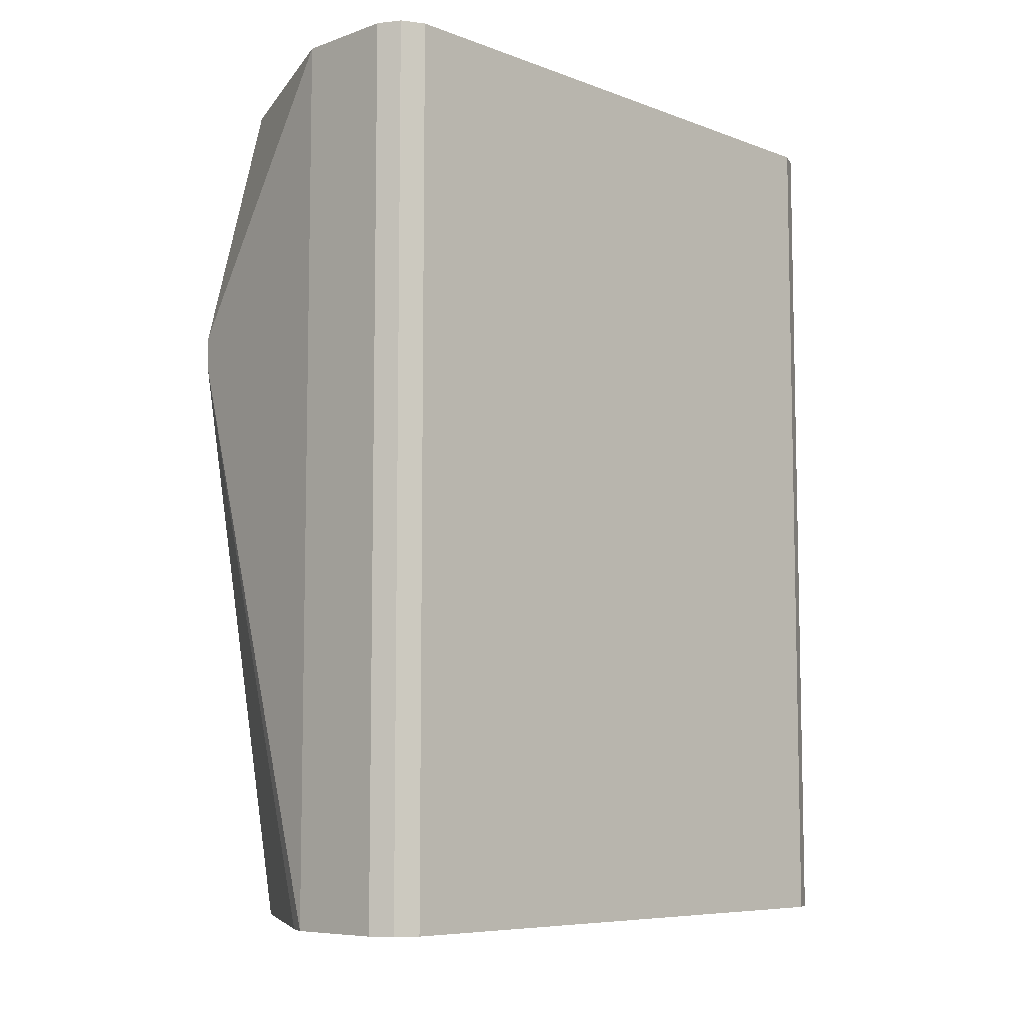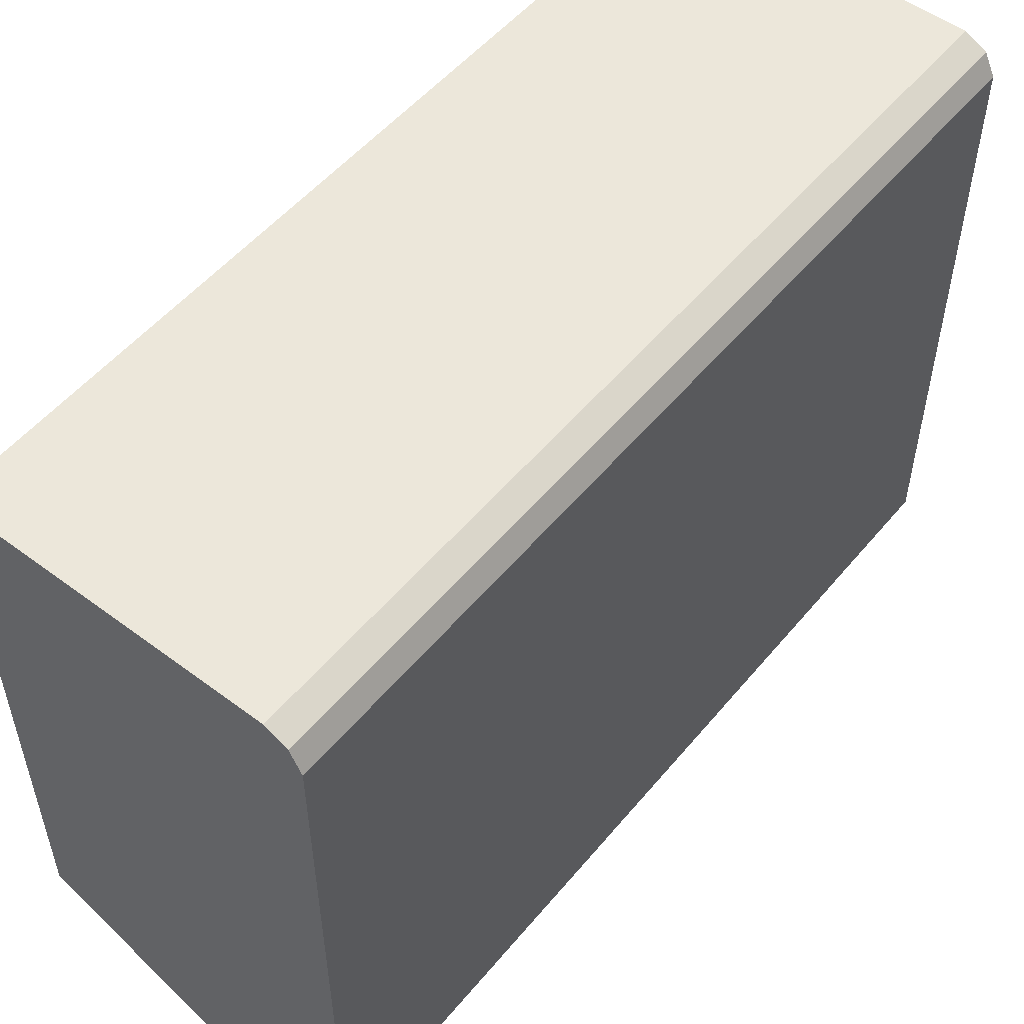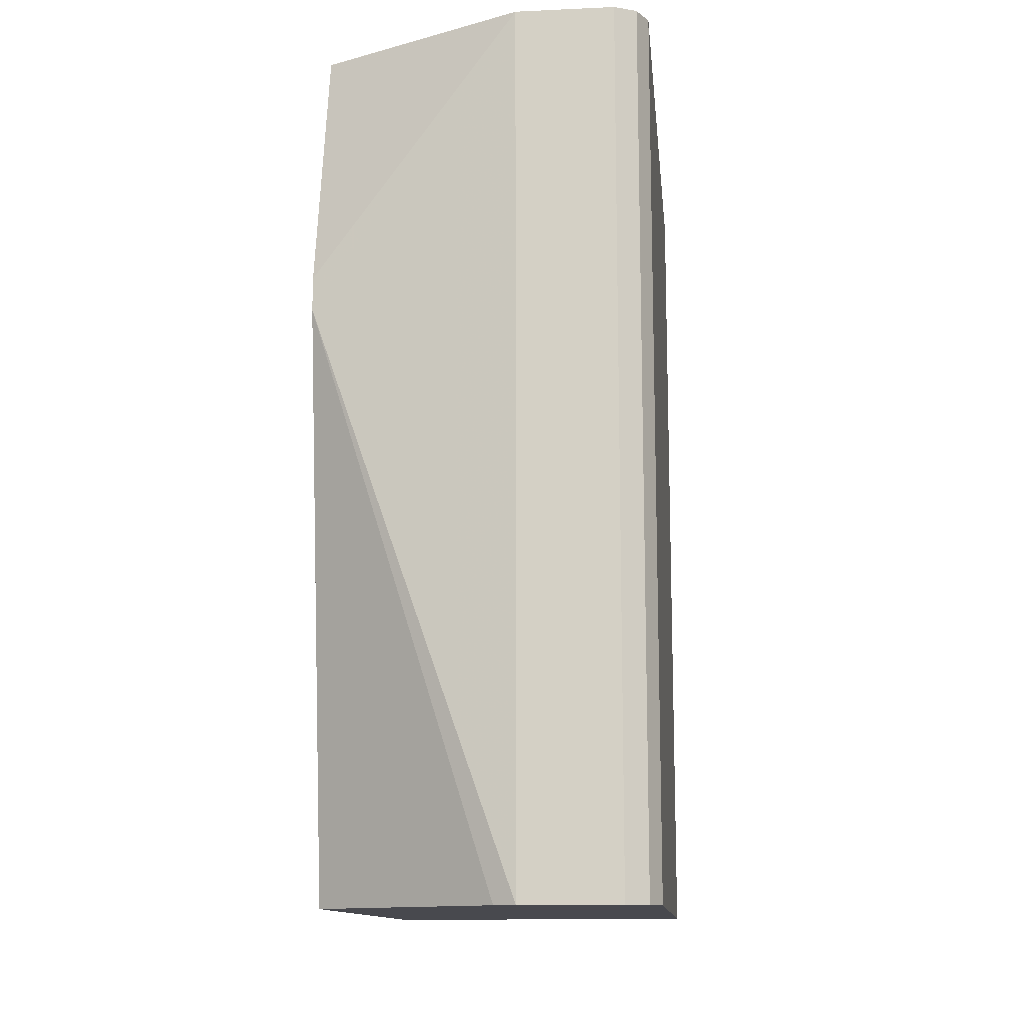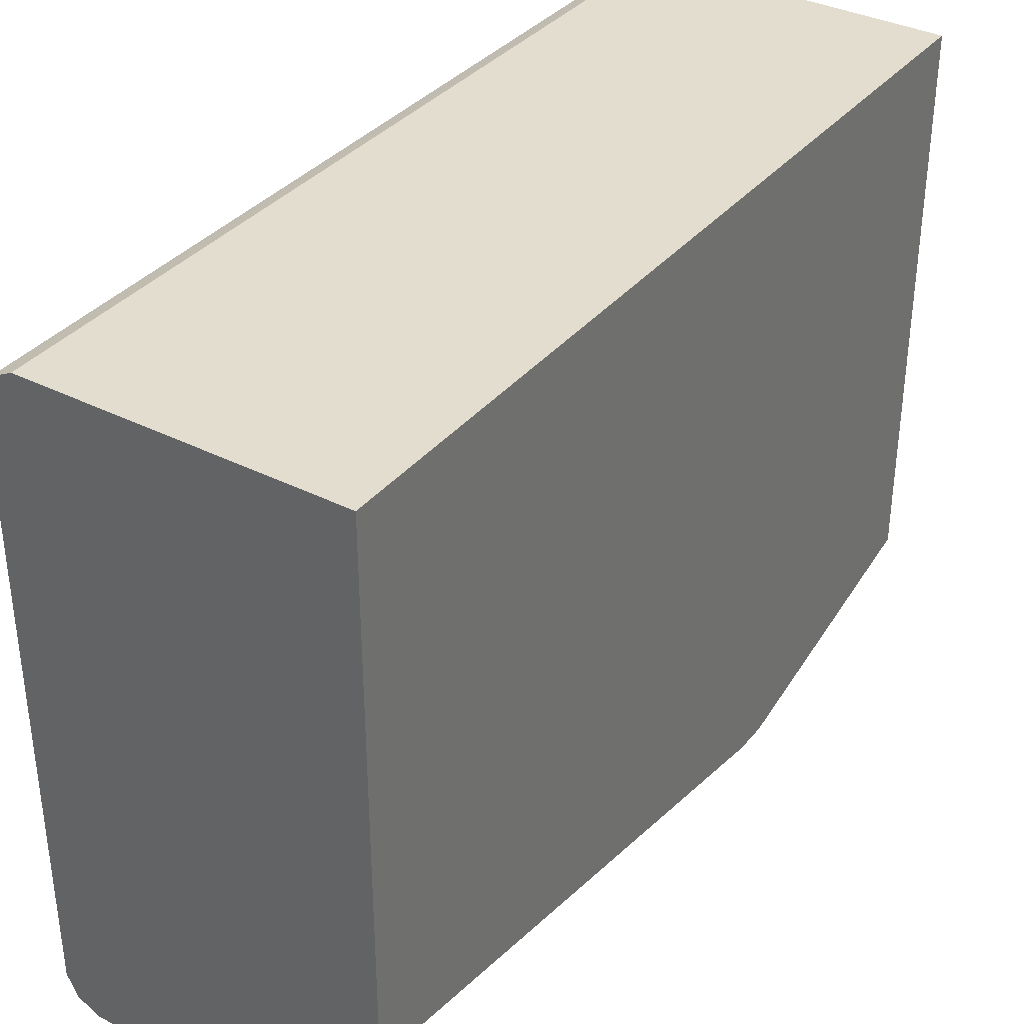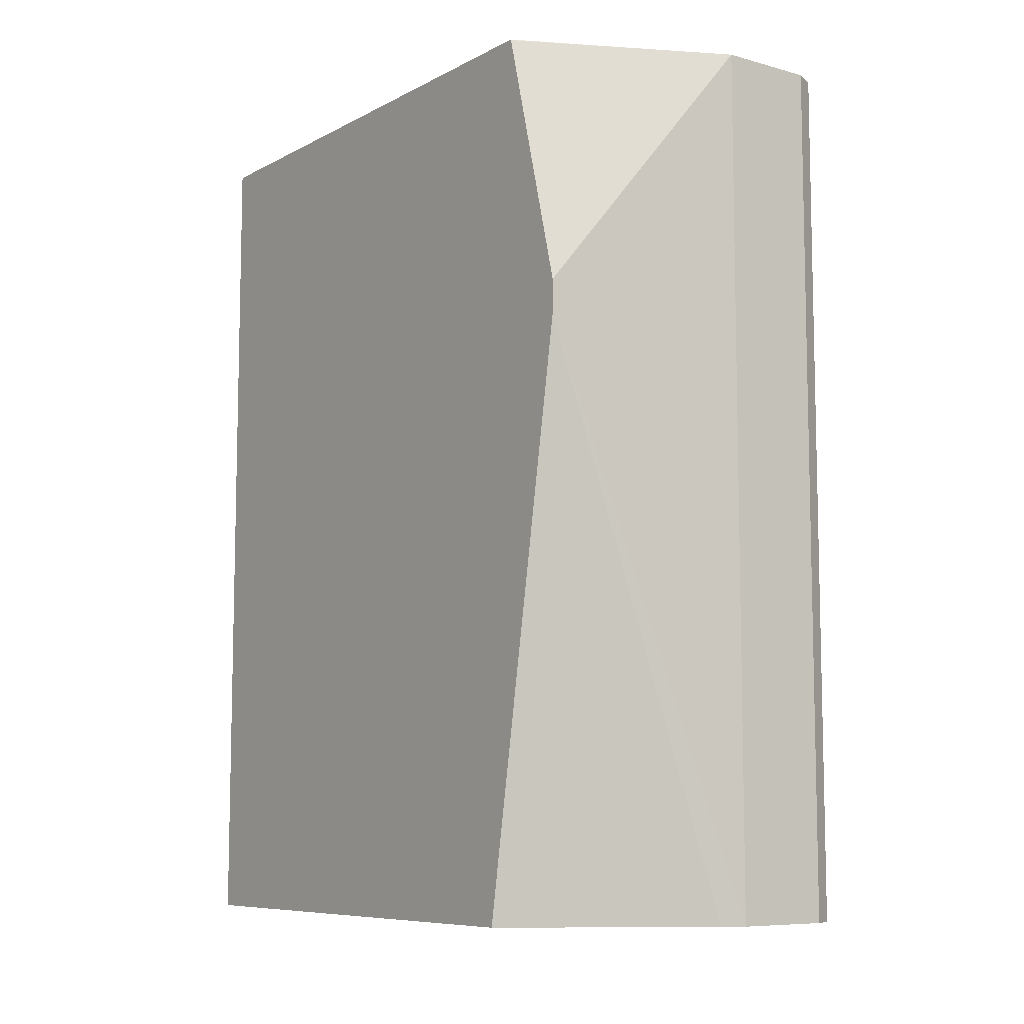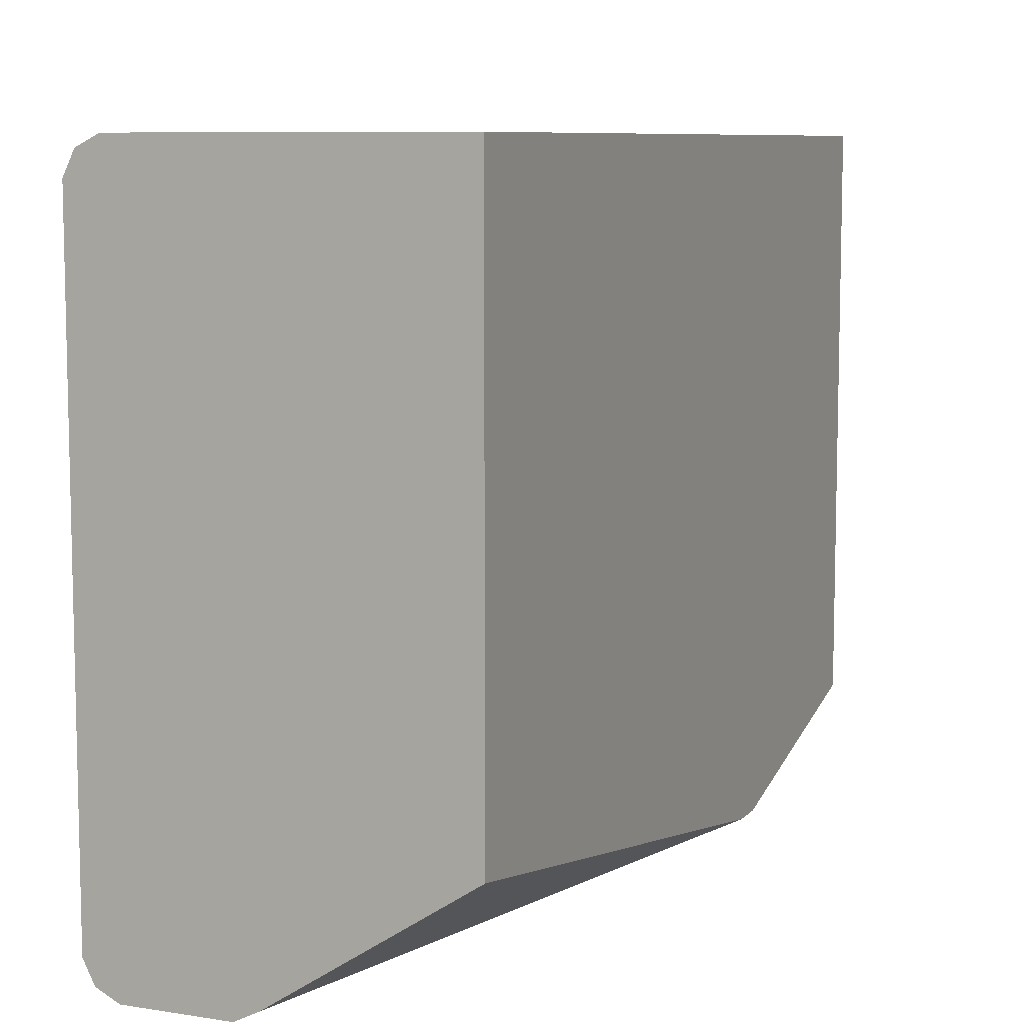
<metadata>
{"format":"obj","ext":"obj","renderer":"f3d","projection":"perspective","resolution":1024,"background":"white","views":[{"elev":-7.6,"azim":-135.8,"up":"+Y"},{"elev":53.0,"azim":-141.3,"up":"+Z"},{"elev":-12.7,"azim":-174.1,"up":"+Y"},{"elev":35.6,"azim":33.7,"up":"+Z"},{"elev":-8.3,"azim":143.7,"up":"+Y"},{"elev":8.3,"azim":23.4,"up":"+Z"}]}
</metadata>
<code>
v -0.727 -0.3749 -0.08264
v -0.7371 -0.3749 -0.08769
v -0.5737 -0.3749 -0.08264
v -0.727 0.06549 -0.08264
v -0.7276 0.06549 -0.08293
v -0.738 -0.3749 -0.08814
v -0.738 0.06549 -0.08814
v -0.5737 -0.3749 -0.3469
v -0.5737 0.06549 -0.08264
v -0.7435 -0.3749 -0.09914
v -0.7435 0.06549 -0.09914
v -0.6664 -0.3749 -0.4075
v -0.5737 -0.08264 -0.3965
v -0.5737 0.06549 -0.3623
v -0.7435 -0.3749 -0.3965
v -0.7435 0.06549 -0.3965
v -0.6774 -0.3749 -0.413
v -0.5737 -0.06609 -0.3965
v -0.6774 0.06549 -0.413
v -0.5737 0.06514 -0.3626
v -0.738 -0.3749 -0.4075
v -0.7382 0.06549 -0.4071
v -0.727 -0.3749 -0.413
v -0.727 0.06549 -0.413
v -0.738 0.06549 -0.4075
f 10 16 15
f 4 22 16
f 4 16 11
f 4 11 7
f 4 7 5
f 6 7 11
f 6 11 10
f 8 12 13
f 10 11 16
f 12 17 13
f 17 23 24
f 13 19 18
f 14 20 19
f 21 24 23
f 15 22 21
f 17 24 19
f 18 19 20
f 21 22 25
f 21 25 24
f 4 25 22
f 13 17 19
f 4 24 25
f 15 16 22
f 4 14 19
f 4 19 24
f 1 2 6
f 1 6 10
f 1 10 15
f 1 15 21
f 1 23 17
f 1 17 12
f 1 12 8
f 1 8 3
f 1 3 9
f 1 21 23
f 1 4 5
f 1 5 2
f 2 5 7
f 2 7 6
f 3 8 13
f 3 13 18
f 3 18 20
f 3 20 14
f 3 14 9
f 4 9 14
f 1 9 4

</code>
